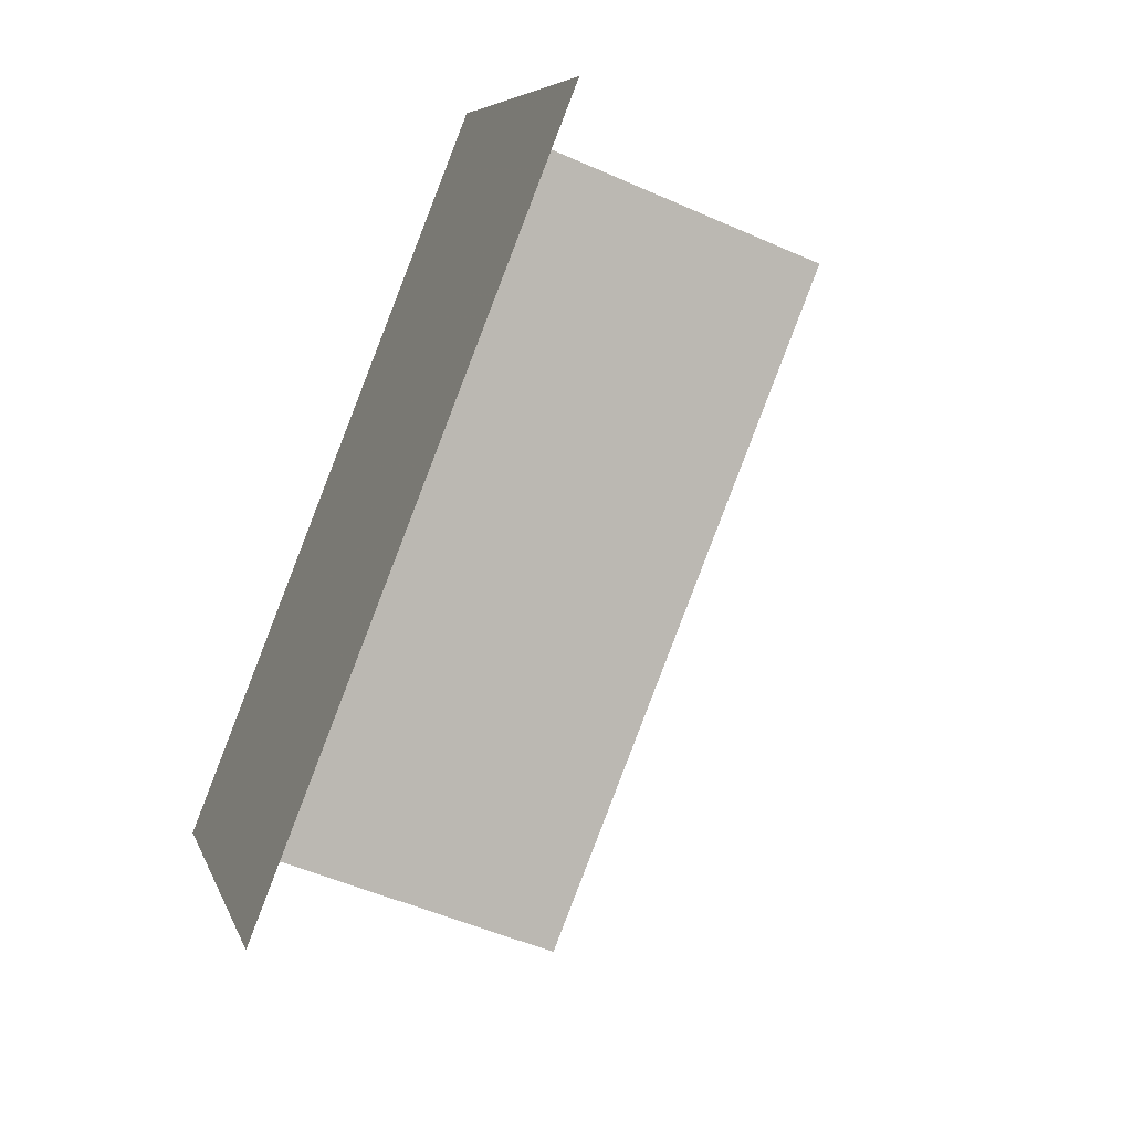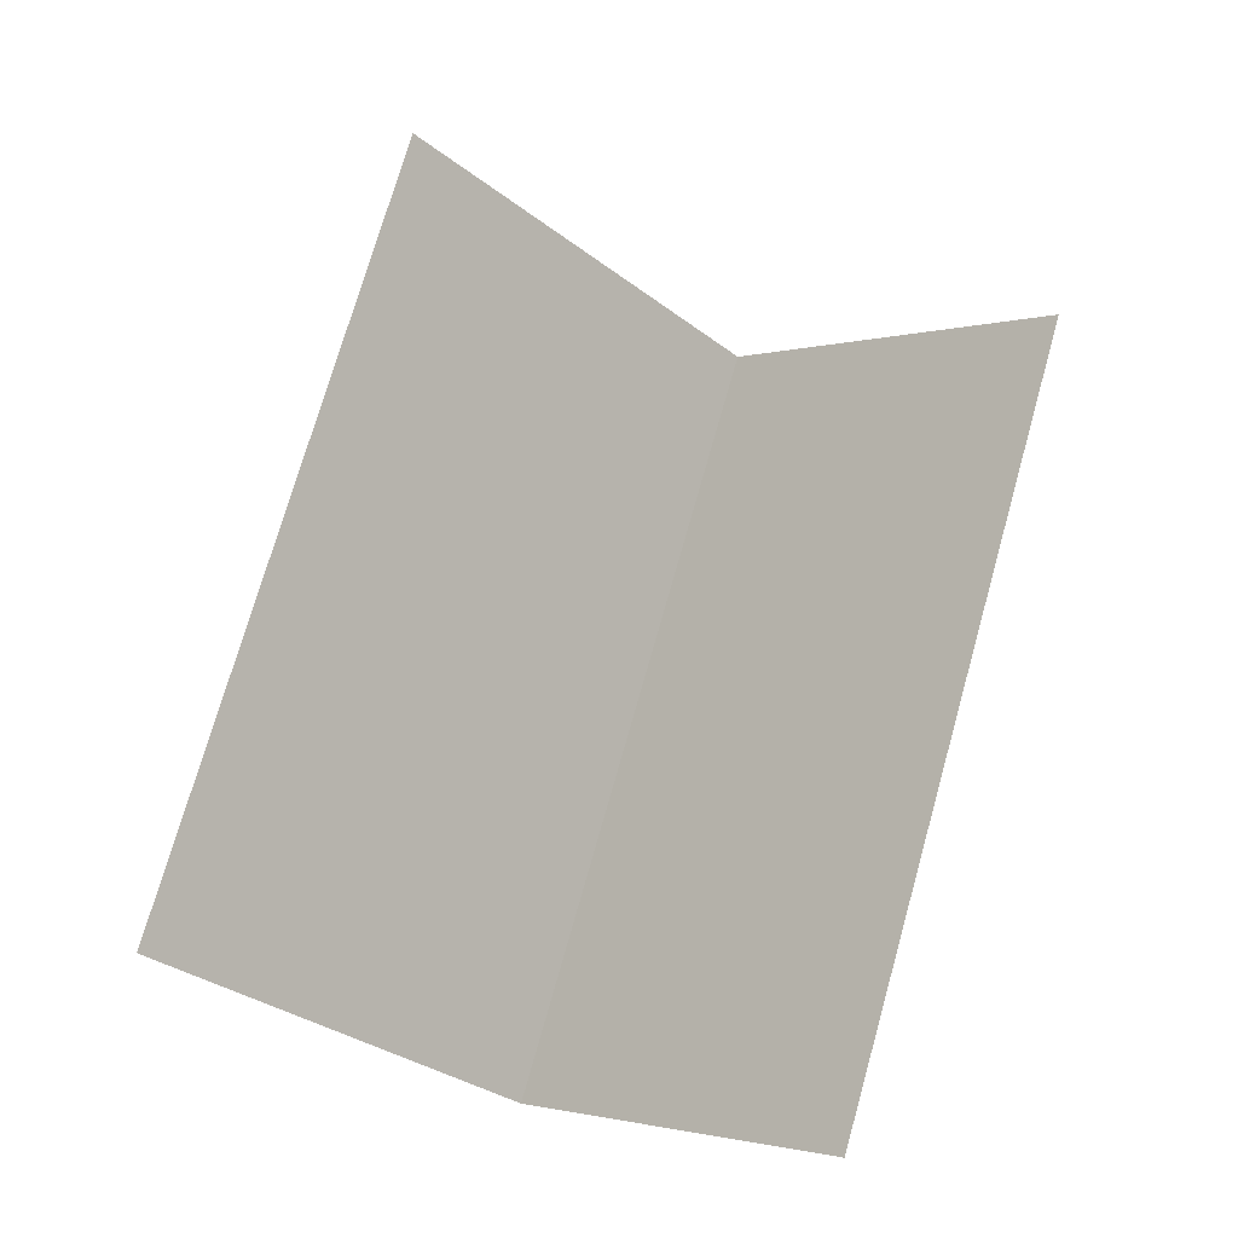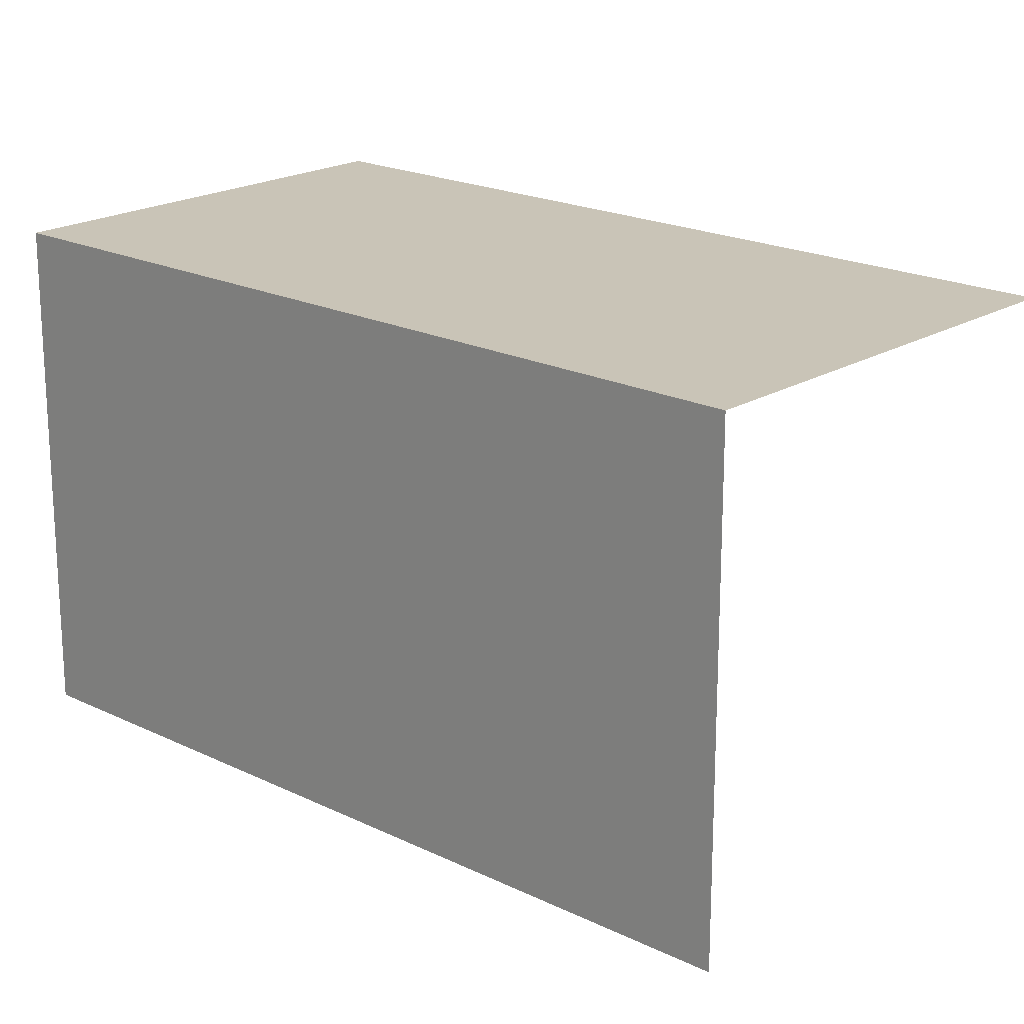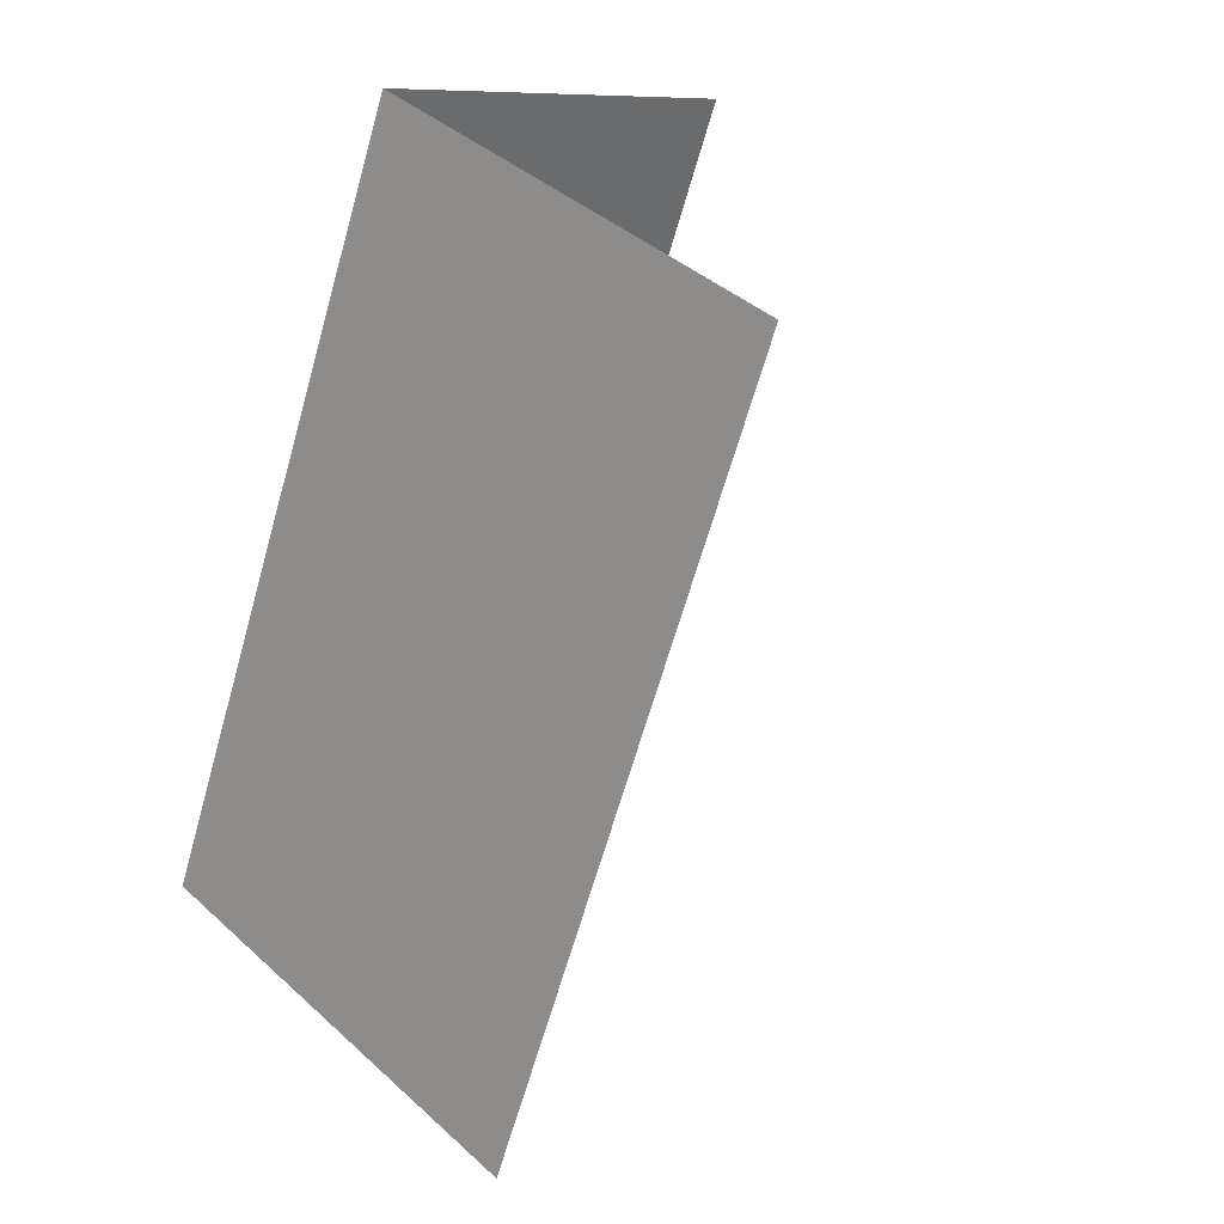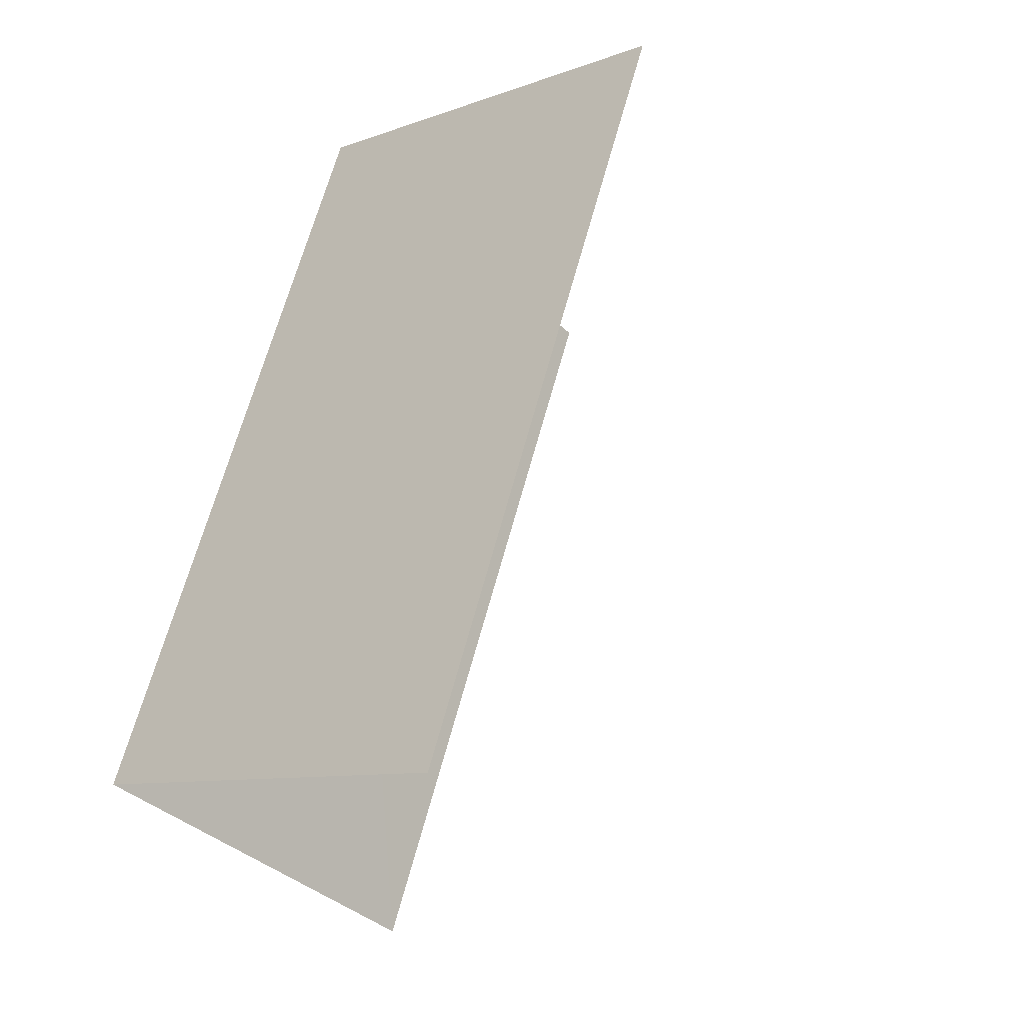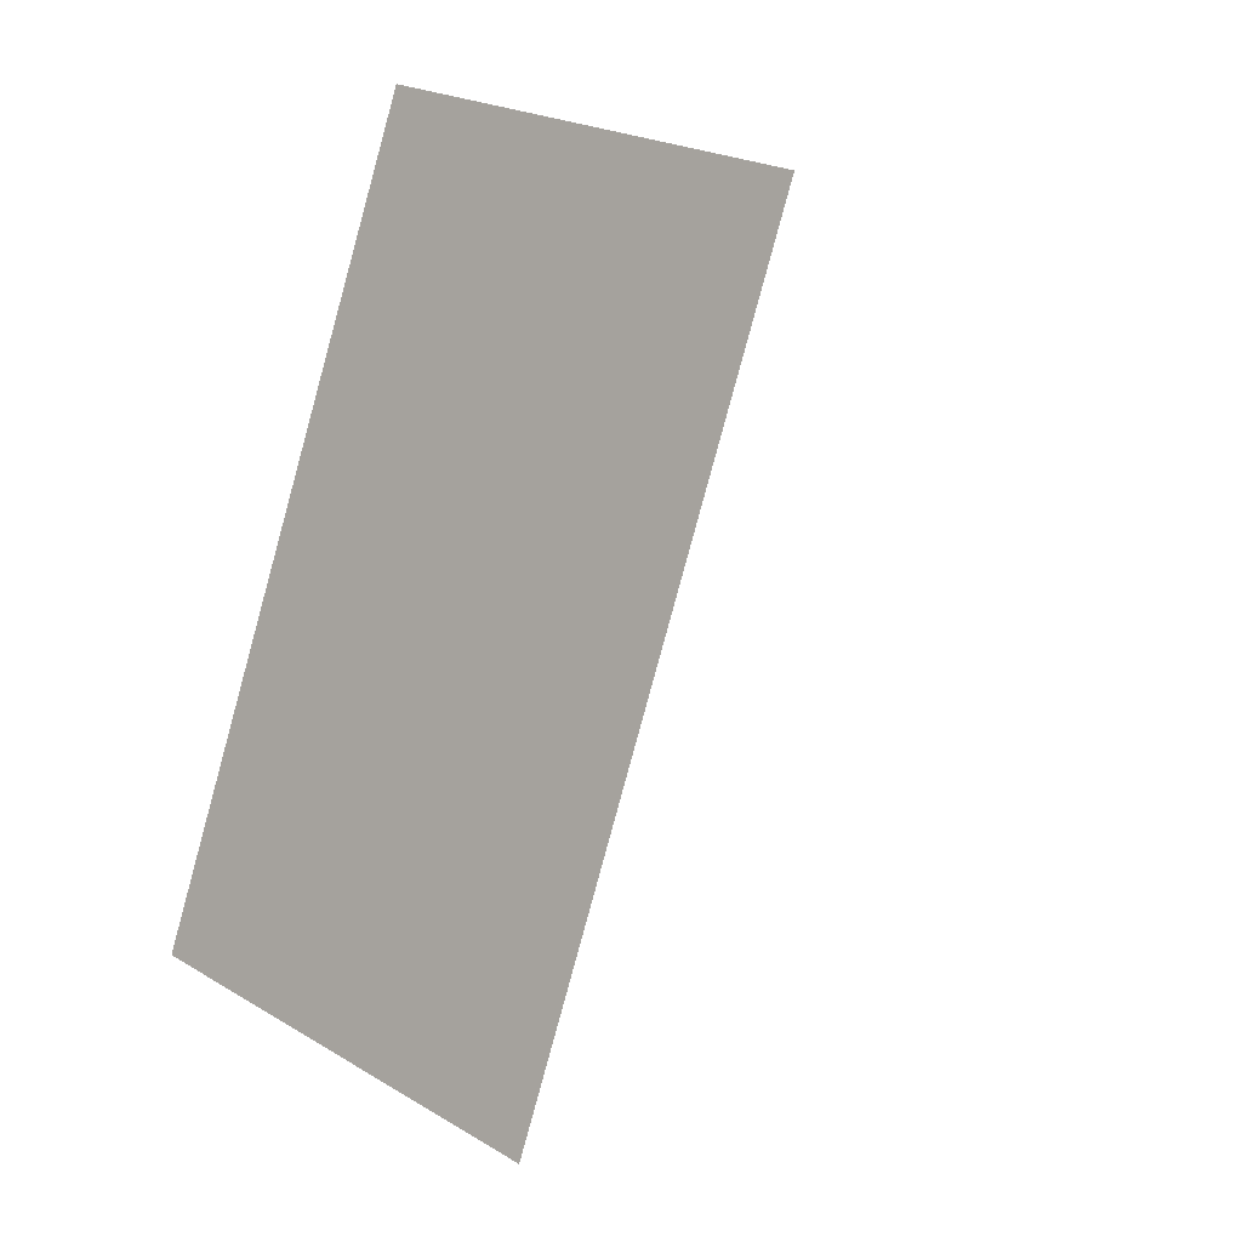
<metadata>
{"format":"obj","ext":"obj","renderer":"f3d","projection":"perspective","resolution":1024,"background":"white","views":[{"elev":6.6,"azim":165.8,"up":"+Y"},{"elev":-32.1,"azim":-137.0,"up":"+Y"},{"elev":19.9,"azim":154.0,"up":"+Z"},{"elev":40.1,"azim":137.9,"up":"+Y"},{"elev":-8.7,"azim":134.2,"up":"+Y"},{"elev":22.4,"azim":135.5,"up":"+Y"}]}
</metadata>
<code>
v -2.199e+05 -1.238e+05 34.45
v -2.199e+05 -1.238e+05 34.45
v -2.199e+05 -1.238e+05 34.45
v -2.199e+05 -1.238e+05 34.45
v -2.199e+05 -1.238e+05 37.4
v -2.199e+05 -1.238e+05 37.4
v -2.199e+05 -1.238e+05 37.4
v -2.199e+05 -1.238e+05 37.4
f 1 2 3
f 1 4 2
f 6 1 3
f 7 6 3
f 8 4 1
f 6 8 1
f 8 2 4
f 8 5 2
f 5 6 7
f 5 8 6
f 5 3 2
f 5 7 3

</code>
